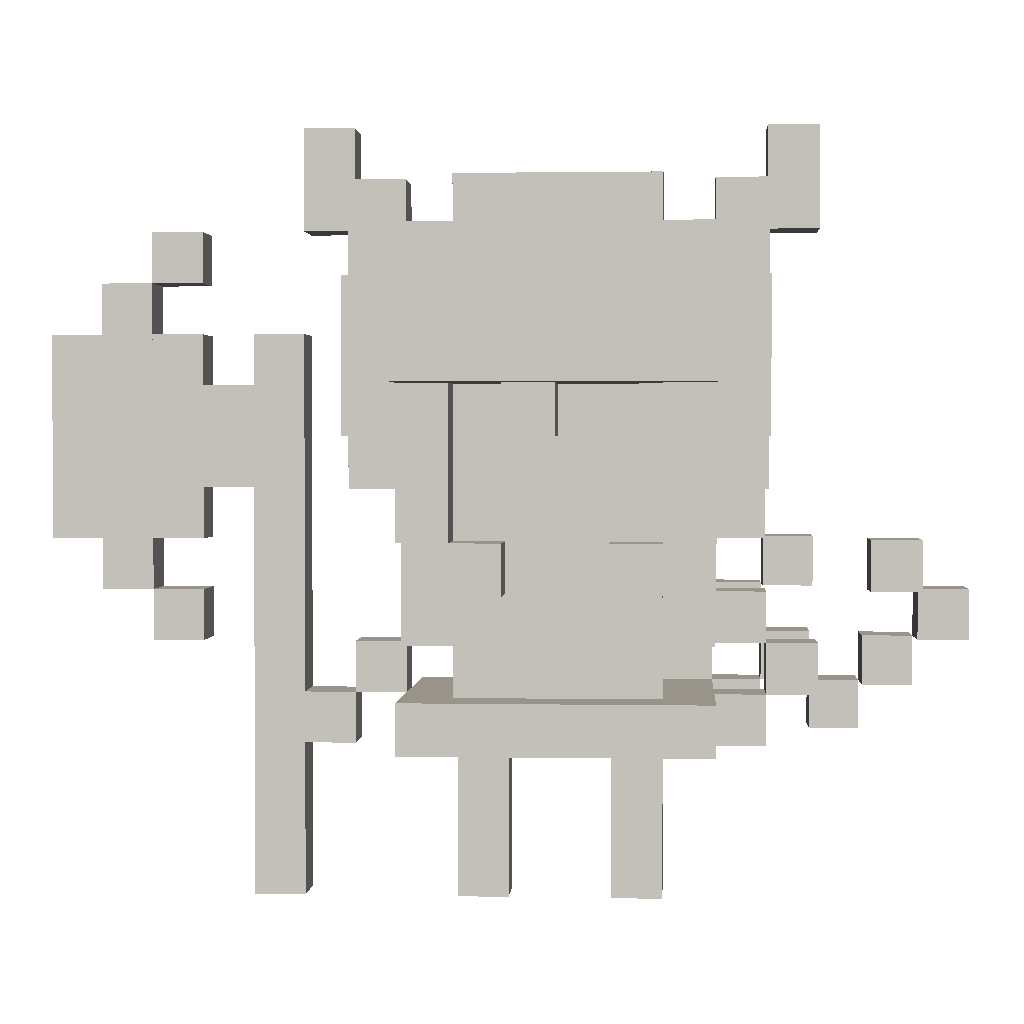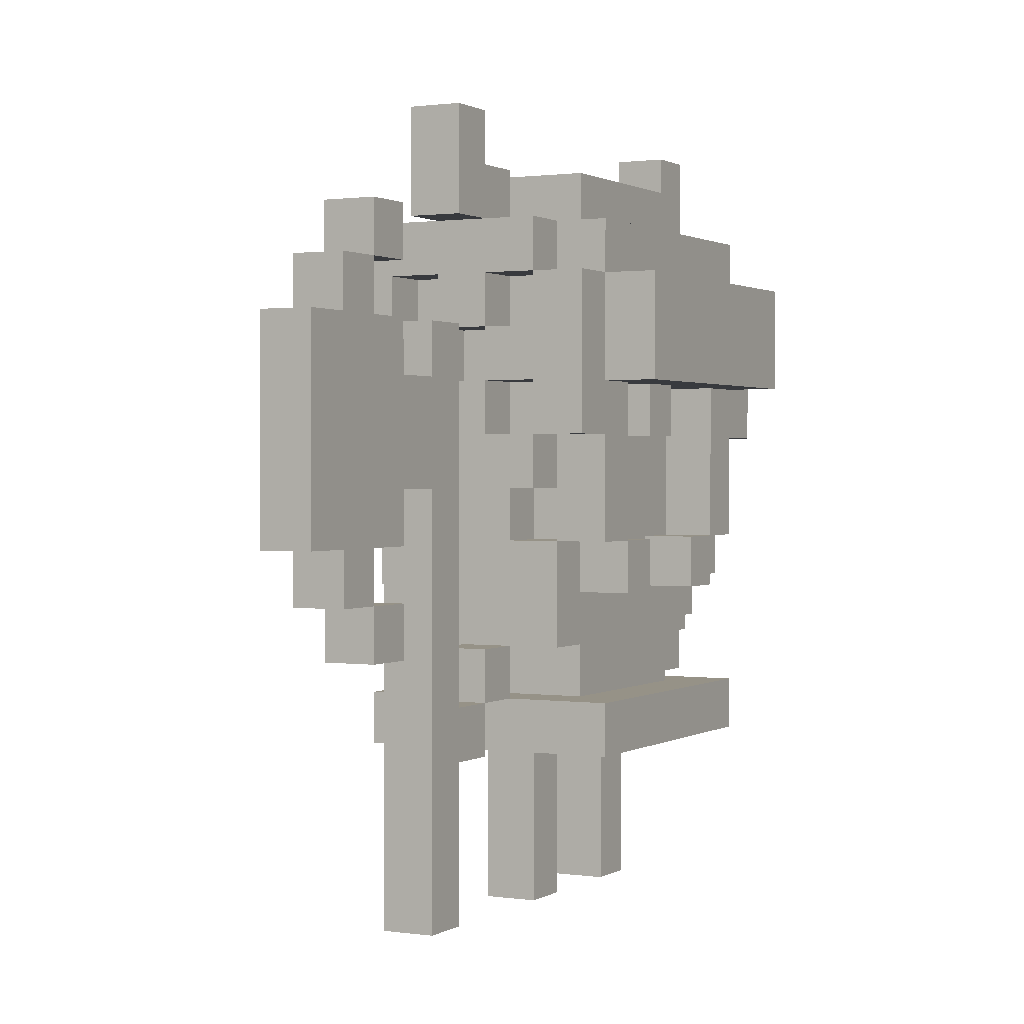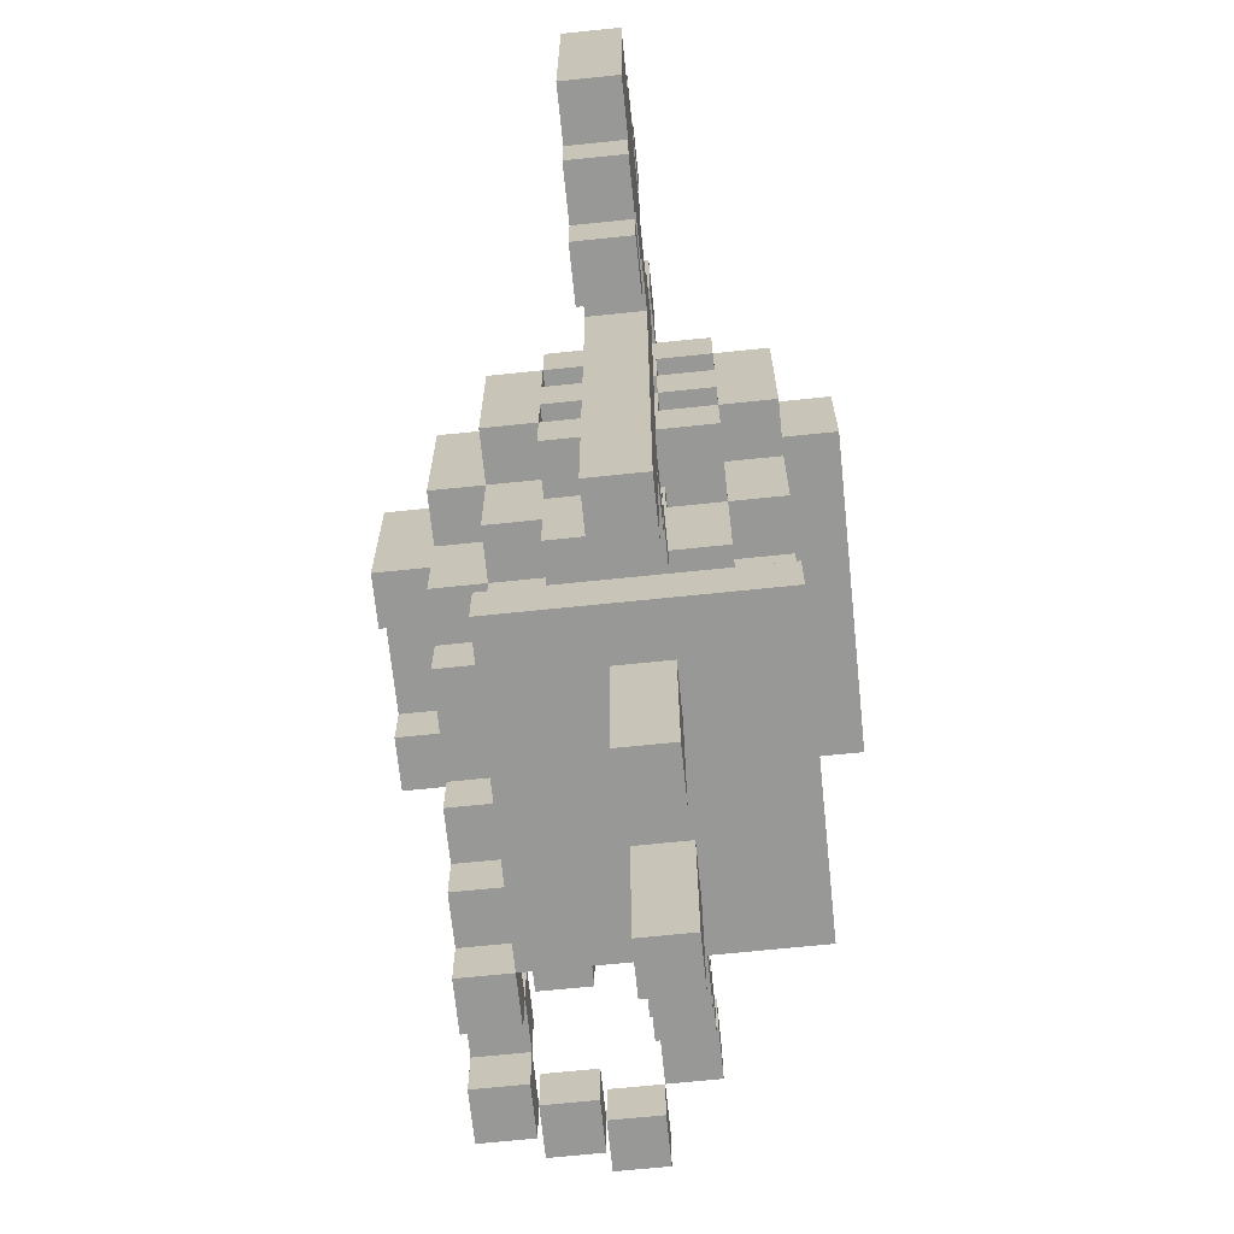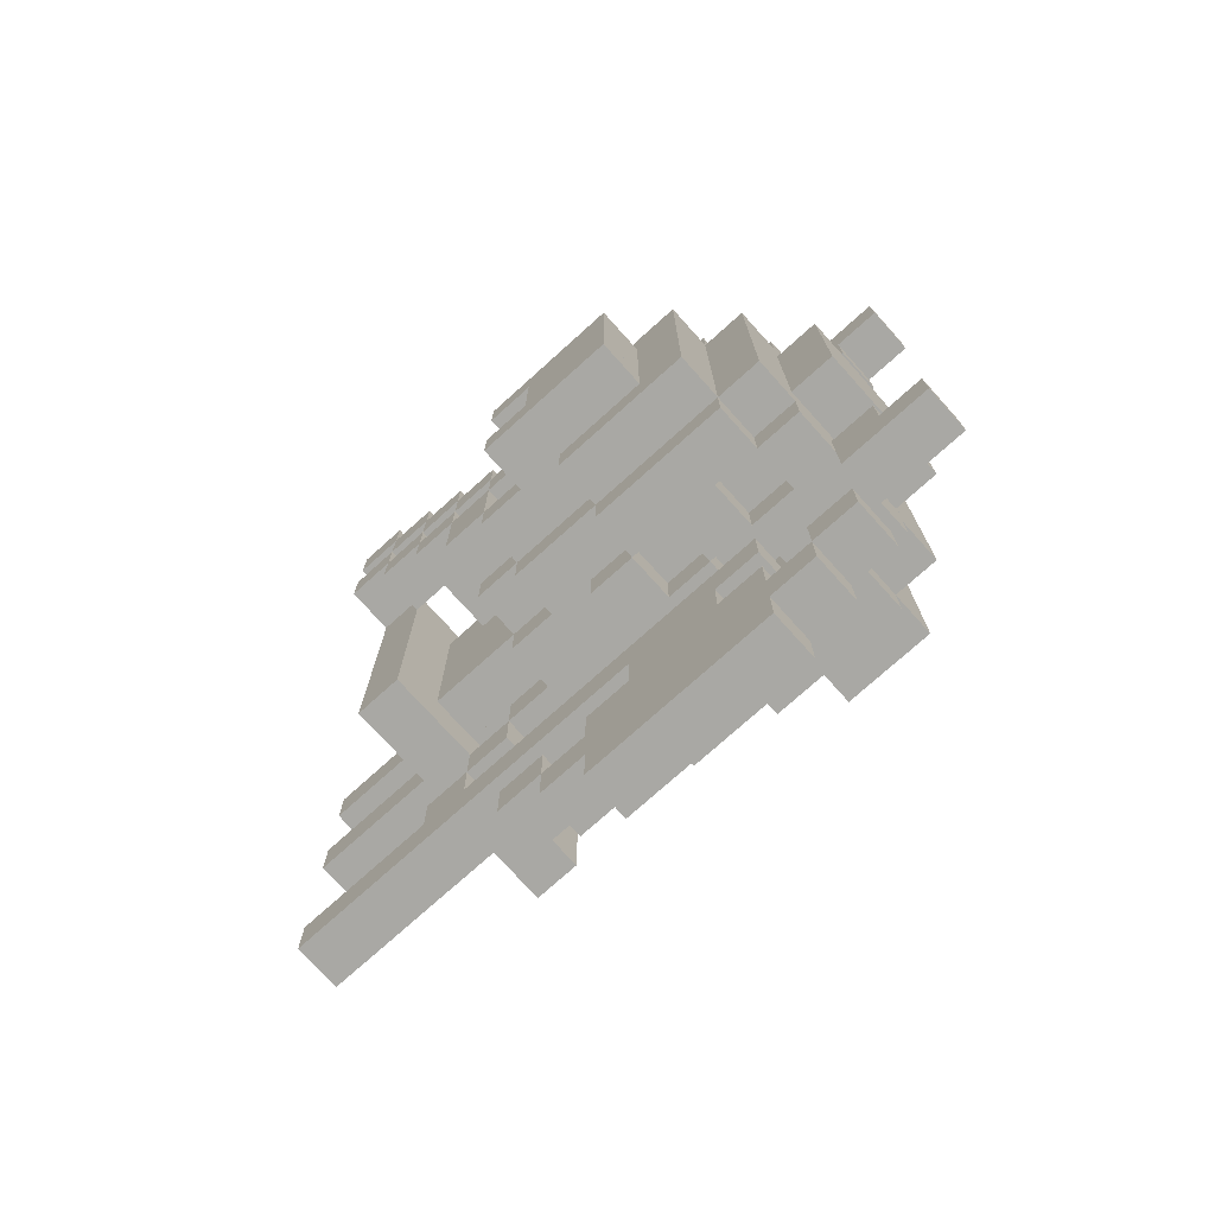
<metadata>
{"format":"obj","ext":"obj","renderer":"f3d","projection":"perspective","resolution":1024,"background":"white","views":[{"elev":1.7,"azim":-86.2,"up":"+Y"},{"elev":1.0,"azim":-152.4,"up":"+Y"},{"elev":-68.4,"azim":-174.1,"up":"+Y"},{"elev":-74.9,"azim":132.0,"up":"+Z"}]}
</metadata>
<code>
o chr_knight
v -0.5 -10 -6
v -0.5 -10 -5
v 0.5 -10 -5
v 0.5 -10 -6
v -0.5 1 -6
v -0.5 1 -5
v 0.5 1 -5
v 0.5 1 -6
v -0.5 -10 -2
v -0.5 -10 -1
v 0.5 -10 -1
v 0.5 -10 -2
v -0.5 4 -2
v -0.5 4 -1
v 0.5 4 -1
v 0.5 4 -2
v -0.5 -10 1
v -0.5 -10 2
v 0.5 -10 2
v 0.5 -10 1
v -0.5 4 1
v -0.5 4 2
v 0.5 4 2
v 0.5 4 1
v -2.5 -7 -3
v -2.5 -7 3
v 2.5 -7 3
v 2.5 -7 -3
v -2.5 -6 -3
v -2.5 -6 3
v 2.5 -6 3
v 2.5 -6 -3
v -0.5 -7 -5
v -0.5 -7 -4
v 0.5 -7 -4
v 0.5 -7 -5
v -0.5 -6 -5
v -0.5 -6 -4
v 0.5 -6 -4
v 0.5 -6 -5
v -0.5 -7 3
v -0.5 -7 4
v 0.5 -7 4
v 0.5 -7 3
v -0.5 -6 3
v -0.5 -6 4
v 0.5 -6 4
v 0.5 -6 3
v 2.5 -7 4
v 3.5 -7 4
v 3.5 -7 3
v 2.5 -6 4
v 3.5 -6 4
v 3.5 -6 3
v 2.5 -7 5
v 2.5 -7 6
v 3.5 -7 6
v 3.5 -7 5
v 2.5 -6 5
v 2.5 -6 6
v 3.5 -6 6
v 3.5 -6 5
v -1.5 -6 -2
v -1.5 -6 2
v 1.5 -6 2
v 1.5 -6 -2
v -1.5 -5 -2
v -1.5 -5 2
v 1.5 -5 2
v 1.5 -5 -2
v -0.5 -6 -3
v 0.5 -6 -3
v -0.5 -5 -4
v -0.5 -5 -3
v 0.5 -5 -3
v 0.5 -5 -4
v -0.5 -6 5
v 0.5 -6 5
v -0.5 -5 4
v -0.5 -5 5
v 0.5 -5 5
v 0.5 -5 4
v 1.5 -6 6
v 1.5 -6 7
v 2.5 -6 7
v 1.5 -5 6
v 1.5 -5 7
v 2.5 -5 7
v 2.5 -5 6
v 2.5 -6 2
v 3.5 -6 2
v 2.5 -5 2
v 2.5 -5 3
v 3.5 -5 3
v 3.5 -5 2
v 2.5 -5 4
v 2.5 -5 5
v 3.5 -5 5
v 3.5 -5 4
v -1.5 -5 -3
v -1.5 -5 3
v -0.5 -5 3
v -1.5 -3 -3
v -1.5 -3 3
v -0.5 -3 3
v -0.5 -3 -3
v -0.5 -5 -8
v -0.5 -5 -7
v 0.5 -5 -7
v 0.5 -5 -8
v -0.5 -4 -8
v -0.5 -4 -7
v 0.5 -4 -7
v 0.5 -4 -8
v -0.5 -5 1
v 0.5 -5 1
v -0.5 -4 -3
v -0.5 -4 1
v 0.5 -4 1
v 0.5 -4 -3
v 0.5 -5 3
v -0.5 -4 3
v -0.5 -4 4
v 0.5 -4 4
v 0.5 -4 3
v 0.5 -5 -2
v 0.5 -5 2
v 1.5 4 2
v 1.5 4 -2
v 0.5 -5 7
v 0.5 -5 8
v 1.5 -5 8
v 0.5 -4 7
v 0.5 -4 8
v 1.5 -4 8
v 1.5 -4 7
v 1.5 -5 1
v 3.5 -5 1
v 1.5 -4 1
v 1.5 -4 2
v 3.5 -4 2
v 3.5 -4 1
v 2.5 -4 3
v 2.5 -4 4
v 3.5 -4 4
v 3.5 -4 3
v -2.5 -4 -2
v -2.5 -4 -1
v 2.5 -4 -1
v 2.5 -4 -2
v -2.5 -3 -2
v -2.5 -3 -1
v 2.5 -3 -1
v 2.5 -3 -2
v -2.5 -4 1
v -2.5 -4 2
v 2.5 -4 2
v 2.5 -4 1
v -2.5 -3 1
v -2.5 -3 2
v 2.5 -3 2
v 2.5 -3 1
v -0.5 -4 -9
v 0.5 -4 -9
v -0.5 2 -9
v -0.5 2 -8
v 0.5 2 -8
v 0.5 2 -9
v 0.5 -3 3
v 0.5 -3 -3
v -0.5 -4 6
v -0.5 -4 7
v 0.5 -4 6
v -0.5 -3 6
v -0.5 -3 7
v 0.5 -3 7
v 0.5 -3 6
v 1.5 -4 3
v 1.5 -4 -3
v 1.5 -3 3
v 1.5 -3 -3
v 1.5 -4 -1
v 1.5 3 -1
v 1.5 3 3
v 2.5 3 3
v 2.5 3 -1
v 1.5 -4 4
v 1.5 -4 5
v 2.5 -4 5
v 1.5 -3 4
v 1.5 -3 5
v 2.5 -3 5
v 2.5 -3 4
v 3.5 -4 -1
v 3.5 -3 1
v 3.5 -3 -1
v 2.5 -3 3
v 3.5 -3 3
v 3.5 -3 2
v -2.5 -3 -3
v -1.5 -3 -2
v -2.5 3 -3
v -2.5 3 -2
v -1.5 3 -2
v -1.5 3 -3
v -2.5 -3 3
v -1.5 -3 2
v -2.5 3 2
v -2.5 3 3
v -1.5 3 3
v -1.5 3 2
v -0.5 -3 2
v -0.5 -3 -2
v -1.5 4 -2
v -1.5 4 2
v -0.5 -3 -10
v -0.5 -3 -7
v 0.5 -3 -7
v 0.5 -3 -10
v -0.5 -2 -10
v -0.5 -2 -7
v 0.5 -2 -7
v 0.5 -2 -10
v -0.5 -2 -3
v -0.5 -2 3
v 0.5 -2 3
v 0.5 -2 -3
v 0.5 -3 4
v 0.5 -2 4
v 1.5 -2 4
v 1.5 -2 -3
v 1.5 -3 -1
v 2.5 -3 -3
v 1.5 3 -3
v 2.5 3 -3
v 3.5 -3 -2
v 2.5 2 -2
v 2.5 2 -1
v 3.5 2 -1
v 3.5 2 -2
v 2.5 2 1
v 2.5 2 2
v 3.5 2 2
v 3.5 2 1
v -1.5 -2 -4
v -1.5 -2 4
v -0.5 -2 4
v -0.5 -2 -4
v -1.5 -1 -4
v -1.5 -1 4
v -0.5 -1 4
v -0.5 -1 -4
v -0.5 -2 -6
v 0.5 -2 -6
v -0.5 -1 -10
v -0.5 -1 -6
v 0.5 -1 -6
v 0.5 -1 -10
v 0.5 -2 -4
v 0.5 -1 4
v 0.5 -1 -4
v 1.5 -2 -4
v 1.5 -1 4
v 1.5 -1 -4
v 3.5 -2 -2
v 3.5 -2 -1
v 4.5 -2 -1
v 4.5 -2 -2
v 3.5 1 -2
v 3.5 1 -1
v 4.5 1 -1
v 4.5 1 -2
v 3.5 -2 1
v 3.5 -2 2
v 4.5 -2 2
v 4.5 -2 1
v 3.5 1 1
v 3.5 1 2
v 4.5 1 2
v 4.5 1 1
v -2.5 -1 -4
v -2.5 -1 -3
v -1.5 -1 -3
v -2.5 2 -4
v -2.5 2 -3
v -1.5 2 -3
v -1.5 2 -4
v -2.5 -1 -1
v -2.5 -1 0
v 4.5 -1 0
v 4.5 -1 -1
v -2.5 0 -1
v -2.5 0 0
v 4.5 0 0
v 4.5 0 -1
v -2.5 -1 3
v -2.5 -1 4
v -1.5 -1 3
v -2.5 2 3
v -2.5 2 4
v -1.5 2 4
v -1.5 2 3
v -0.5 -1 3
v -0.5 -1 -3
v -1.5 0 -3
v -1.5 0 3
v -0.5 0 3
v -0.5 0 -3
v -0.5 0 -10
v -0.5 0 -6
v 0.5 0 -6
v 0.5 0 -10
v -0.5 0 -4
v -0.5 0 4
v 0.5 0 4
v 0.5 0 -4
v 0.5 -1 -3
v 0.5 -1 3
v 1.5 -1 3
v 1.5 -1 -3
v 0.5 0 -3
v 0.5 0 3
v 1.5 0 3
v 1.5 0 -3
v 2.5 -1 4
v 2.5 -1 -4
v 1.5 0 -4
v 1.5 0 4
v 2.5 0 4
v 2.5 0 -4
v 2.5 -1 -3
v 2.5 -1 3
v 3.5 -1 3
v 3.5 -1 -3
v 2.5 0 -3
v 2.5 0 3
v 3.5 0 3
v 3.5 0 -3
v 3.5 -1 0
v 3.5 -1 1
v 4.5 -1 1
v 3.5 1 0
v 4.5 1 0
v -3.5 0 -3
v -3.5 0 3
v -2.5 0 3
v -2.5 0 -3
v -3.5 2 -3
v -3.5 2 3
v -2.5 0 -2
v -2.5 0 2
v -1.5 0 2
v -1.5 0 -2
v -1.5 0 -4
v -1.5 0 4
v -1.5 1 -4
v -1.5 1 4
v -0.5 1 4
v -0.5 1 -4
v -0.5 0 -7
v 0.5 0 -7
v -0.5 1 -10
v -0.5 1 -7
v 0.5 1 -7
v 0.5 1 -10
v -0.5 1 -3
v -0.5 1 3
v 0.5 1 3
v 0.5 1 -3
v 0.5 1 -4
v 0.5 1 4
v 1.5 1 4
v 1.5 1 -4
v 2.5 1 4
v 2.5 1 -4
v 2.5 1 -3
v 2.5 1 3
v 3.5 1 3
v 3.5 1 -3
v 3.5 0 -1
v 3.5 0 0
v -1.5 1 -3
v -1.5 1 3
v -0.5 2 3
v -0.5 2 -3
v -0.5 2 -4
v -0.5 2 4
v 0.5 2 4
v 0.5 2 -4
v 1.5 1 3
v 1.5 1 -3
v 0.5 2 -3
v 0.5 2 3
v 1.5 2 3
v 1.5 2 -3
v 1.5 2 -4
v 1.5 2 4
v 2.5 2 4
v 2.5 2 -4
v 2.5 2 -3
v 2.5 2 3
v 3.5 2 3
v 3.5 2 -3
v -1.5 3 -4
v -1.5 3 4
v -0.5 3 4
v -0.5 3 -4
v -0.5 2 -7
v 0.5 2 -7
v -0.5 3 -8
v -0.5 3 -7
v 0.5 3 -7
v 0.5 3 -8
v 0.5 3 4
v 0.5 3 -4
v 1.5 3 4
v 1.5 3 -4
v -0.5 3 -5
v -0.5 3 -3
v 0.5 3 -3
v 0.5 3 -5
v -0.5 4 -5
v -0.5 4 -3
v 0.5 4 -3
v 0.5 4 -5
v -0.5 3 -1
v -0.5 3 1
v 0.5 3 1
v 0.5 3 -1
v -0.5 3 3
v -0.5 3 5
v 0.5 3 5
v 0.5 3 3
v -0.5 4 3
v -0.5 4 5
v 0.5 4 5
v 0.5 4 3
v -0.5 4 -4
v 0.5 4 -4
v -0.5 5 -5
v -0.5 5 -4
v 0.5 5 -4
v 0.5 5 -5
v -0.5 4 4
v 0.5 4 4
v -0.5 5 4
v -0.5 5 5
v 0.5 5 5
v 0.5 5 4
f 5 6 7 8
f 4 3 2 1
f 4 1 5 8
f 2 3 7 6
f 1 2 6 5
f 3 4 8 7
f 13 14 15 16
f 12 11 10 9
f 12 9 13 16
f 10 11 15 14
f 9 10 14 13
f 11 12 16 15
f 21 22 23 24
f 20 19 18 17
f 20 17 21 24
f 18 19 23 22
f 17 18 22 21
f 19 20 24 23
f 29 30 31 32
f 28 27 26 25
f 28 25 29 32
f 26 27 31 30
f 25 26 30 29
f 27 28 32 31
f 37 38 39 40
f 36 35 34 33
f 34 35 39 38
f 33 34 38 37
f 35 36 40 39
f 45 46 47 48
f 44 43 42 41
f 42 43 47 46
f 41 42 46 45
f 43 44 48 47
f 31 52 53 54
f 51 50 49 27
f 51 27 31 54
f 49 50 53 52
f 27 49 52 31
f 50 51 54 53
f 59 60 61 62
f 58 57 56 55
f 58 55 59 62
f 56 57 61 60
f 55 56 60 59
f 57 58 62 61
f 66 63 67 70
f 64 65 69 68
f 63 64 68 67
f 65 66 70 69
f 73 74 75 76
f 39 72 71 38
f 39 38 73 76
f 71 72 75 74
f 38 71 74 73
f 72 39 76 75
f 79 80 81 82
f 47 78 77 46
f 47 46 79 82
f 77 78 81 80
f 46 77 80 79
f 78 47 82 81
f 86 87 88 89
f 60 85 84 83
f 60 83 86 89
f 84 85 88 87
f 83 84 87 86
f 85 60 89 88
f 92 93 94 95
f 91 54 31 90
f 91 90 92 95
f 31 54 94 93
f 90 31 93 92
f 54 91 95 94
f 96 97 98 99
f 53 62 59 52
f 53 52 96 99
f 59 62 98 97
f 52 59 97 96
f 62 53 99 98
f 103 104 105 106
f 74 102 101 100
f 74 100 103 106
f 101 102 105 104
f 100 101 104 103
f 102 74 106 105
f 111 112 113 114
f 110 109 108 107
f 110 107 111 114
f 108 109 113 112
f 107 108 112 111
f 109 110 114 113
f 75 116 115 74
f 75 74 117 120
f 116 75 120 119
f 122 123 124 125
f 121 82 79 102
f 121 102 122 125
f 79 82 124 123
f 102 79 123 122
f 82 121 125 124
f 16 23 128 129
f 70 126 16 129
f 127 69 128 23
f 69 70 129 128
f 133 134 135 136
f 87 132 131 130
f 87 130 133 136
f 131 132 135 134
f 130 131 134 133
f 132 87 136 135
f 139 140 141 142
f 138 95 69 137
f 138 137 139 142
f 69 95 141 140
f 95 138 142 141
f 143 144 145 146
f 94 99 96 93
f 94 93 143 146
f 96 99 145 144
f 93 96 144 143
f 99 94 146 145
f 151 152 153 154
f 150 149 148 147
f 150 147 151 154
f 148 149 153 152
f 147 148 152 151
f 149 150 154 153
f 159 160 161 162
f 158 157 156 155
f 158 155 159 162
f 156 157 161 160
f 155 156 160 159
f 157 158 162 161
f 165 166 167 168
f 164 114 111 163
f 164 163 165 168
f 111 114 167 166
f 163 111 166 165
f 114 164 168 167
f 120 125 122 117
f 120 117 106 170
f 122 125 169 105
f 174 175 176 177
f 173 133 172 171
f 173 171 174 177
f 172 133 176 175
f 171 172 175 174
f 133 173 177 176
f 179 178 125 120
f 179 120 170 181
f 125 178 180 169
f 178 179 181 180
f 183 184 185 186
f 149 143 178 182
f 178 143 185 184
f 143 149 186 185
f 190 191 192 193
f 144 189 188 187
f 144 187 190 193
f 188 189 192 191
f 187 188 191 190
f 189 144 193 192
f 153 162 195 196
f 194 142 158 149
f 194 149 153 196
f 158 142 195 162
f 142 194 196 195
f 161 197 198 199
f 141 146 143 157
f 141 157 161 199
f 143 146 198 197
f 146 141 199 198
f 202 203 204 205
f 103 201 151 200
f 103 200 202 205
f 151 201 204 203
f 200 151 203 202
f 201 103 205 204
f 208 209 210 211
f 207 104 206 160
f 207 160 208 211
f 206 104 210 209
f 160 206 209 208
f 104 207 211 210
f 214 215 22 13
f 213 201 214 13
f 207 212 22 215
f 201 207 215 214
f 219 218 217 216
f 219 216 220 223
f 217 218 222 221
f 216 217 221 220
f 218 219 223 222
f 170 106 224 227
f 105 169 226 225
f 106 105 225 224
f 181 190 228 170
f 181 170 227 231
f 228 190 230 229
f 170 228 229 227
f 190 181 231 230
f 234 183 186 235
f 233 153 232 181
f 233 181 234 235
f 153 233 235 186
f 237 238 239 240
f 236 196 153 154
f 236 154 237 240
f 153 196 239 238
f 196 236 240 239
f 241 242 243 244
f 195 199 161 162
f 195 162 241 244
f 161 199 243 242
f 199 195 244 243
f 249 250 251 252
f 248 247 246 245
f 248 245 249 252
f 246 247 251 250
f 245 246 250 249
f 223 254 253 220
f 223 220 255 258
f 220 253 256 255
f 254 223 258 257
f 259 229 247 248
f 259 248 252 261
f 247 229 260 251
f 261 260 263 264
f 262 230 229 259
f 262 259 261 264
f 229 230 263 260
f 230 262 264 263
f 269 270 271 272
f 268 267 266 265
f 268 265 269 272
f 266 267 271 270
f 267 268 272 271
f 277 278 279 280
f 276 275 274 273
f 276 273 277 280
f 274 275 279 278
f 275 276 280 279
f 284 285 286 287
f 249 283 282 281
f 249 281 284 287
f 281 282 285 284
f 283 249 287 286
f 291 290 289 288
f 291 288 292 295
f 289 290 294 293
f 288 289 293 292
f 290 291 295 294
f 299 300 301 302
f 298 250 297 296
f 297 250 301 300
f 296 297 300 299
f 250 298 302 301
f 304 283 305 308
f 298 303 307 306
f 283 298 306 305
f 309 310 311 312
f 258 255 309 312
f 255 256 310 309
f 257 258 312 311
f 313 314 315 316
f 261 252 313 316
f 251 260 315 314
f 252 251 314 313
f 260 261 316 315
f 320 317 321 324
f 318 319 323 322
f 326 325 263 264
f 326 264 327 330
f 263 325 329 328
f 264 263 328 327
f 325 326 330 329
f 334 333 332 331
f 334 331 335 338
f 332 333 337 336
f 333 334 338 337
f 342 277 280 343
f 290 341 340 339
f 341 290 343 280
f 348 349 299 285
f 347 346 345 344
f 347 344 348 285
f 345 346 299 349
f 344 345 349 348
f 203 208 211 204
f 353 352 351 350
f 350 351 208 203
f 356 357 358 359
f 313 314 355 354
f 313 354 356 359
f 355 314 358 357
f 314 313 359 358
f 362 363 364 365
f 312 309 362 365
f 360 361 364 363
f 309 360 363 362
f 361 312 365 364
f 321 308 366 369
f 307 322 368 367
f 370 371 372 373
f 327 328 315 316
f 327 316 370 373
f 315 328 372 371
f 316 315 371 370
f 330 327 373 375
f 328 329 374 372
f 329 330 375 374
f 338 335 376 379
f 336 337 378 377
f 337 338 379 378
f 270 342 343 271
f 294 295 271 343
f 366 382 286 385
f 383 367 384 302
f 370 371 358 359
f 370 359 386 389
f 358 371 388 387
f 359 358 387 386
f 371 370 389 388
f 391 369 392 395
f 368 390 394 393
f 396 397 398 399
f 375 373 396 399
f 372 374 398 397
f 373 372 397 396
f 374 375 399 398
f 400 401 402 403
f 379 376 400 403
f 377 378 402 401
f 378 379 403 402
f 404 405 406 407
f 386 387 301 287
f 386 287 404 407
f 301 387 406 405
f 287 301 405 404
f 410 411 412 413
f 167 409 408 166
f 167 166 410 413
f 408 409 412 411
f 166 408 411 410
f 409 167 413 412
f 407 406 414 415
f 389 386 407 415
f 387 388 414 406
f 415 414 416 417
f 396 397 388 389
f 396 389 415 417
f 388 397 416 414
f 397 396 417 416
f 422 423 424 425
f 421 420 419 418
f 421 418 422 425
f 419 420 424 423
f 418 419 423 422
f 420 421 425 424
f 14 21 24 15
f 434 435 436 437
f 433 432 431 430
f 433 430 434 437
f 431 432 436 435
f 430 431 435 434
f 432 433 437 436
f 440 441 442 443
f 425 422 440 443
f 438 439 442 441
f 422 438 441 440
f 439 425 443 442
f 446 447 448 449
f 445 444 446 449
f 435 436 448 447
f 444 435 447 446
f 436 445 449 448

</code>
